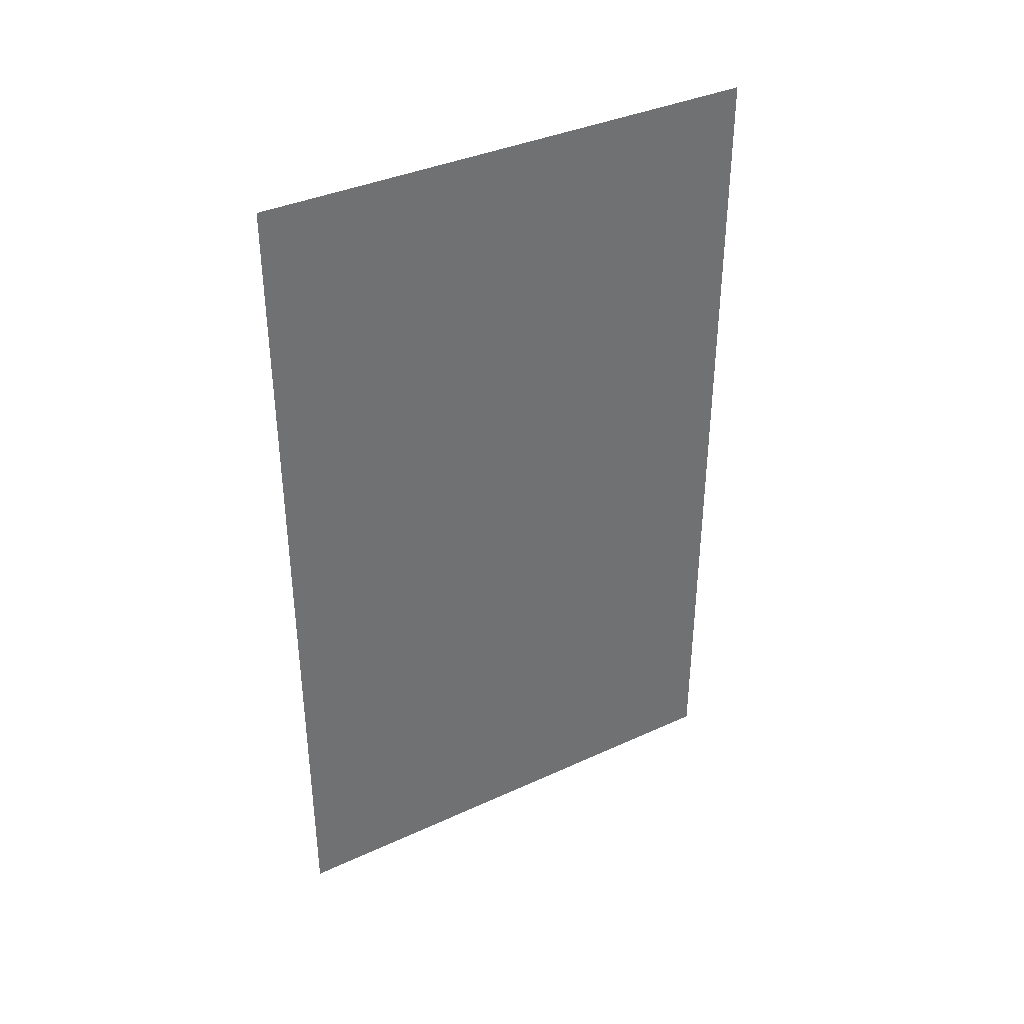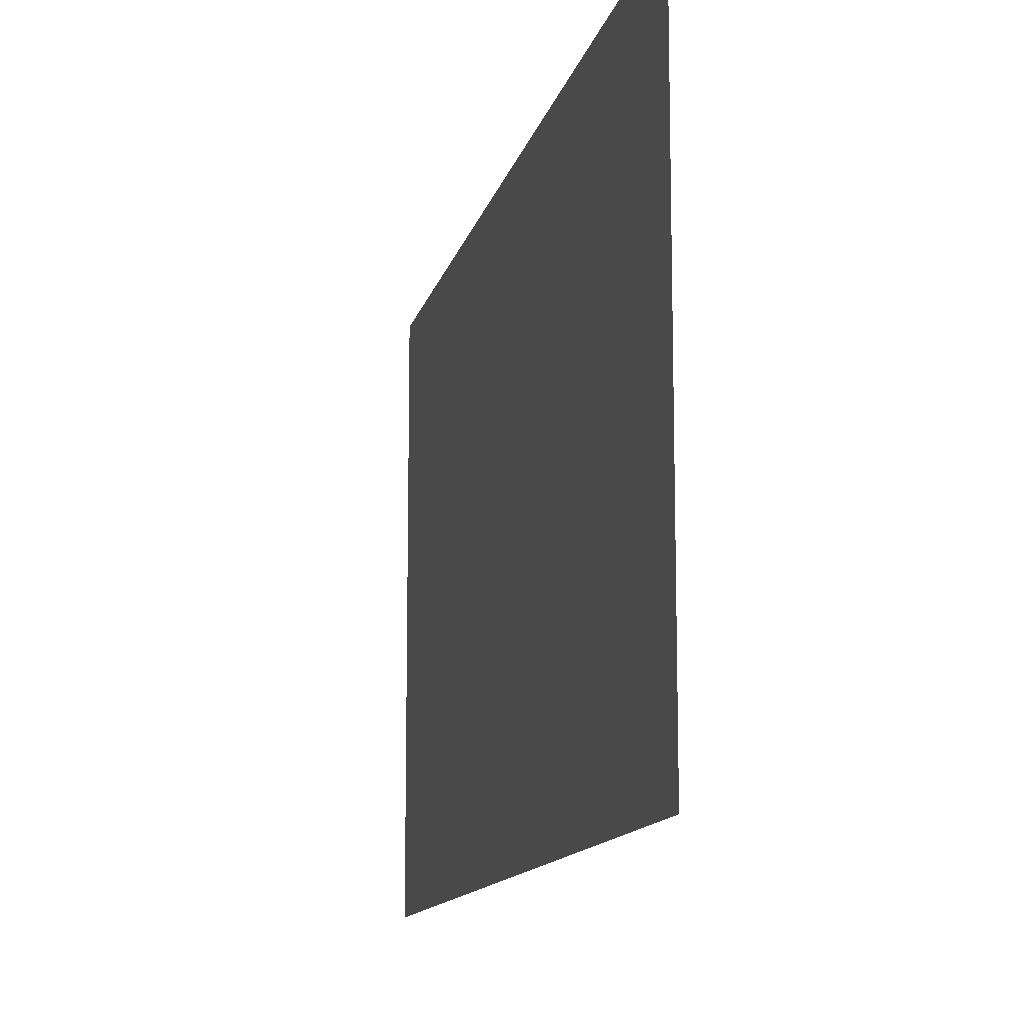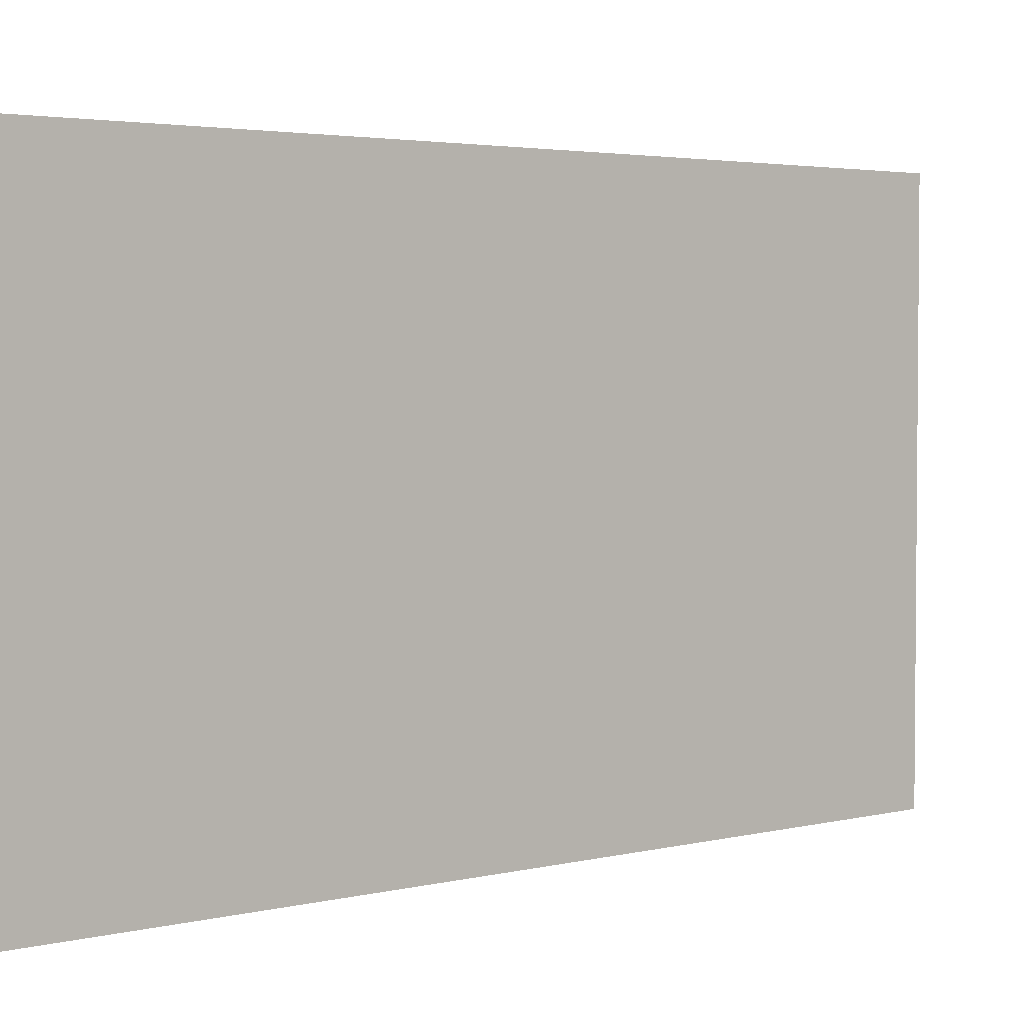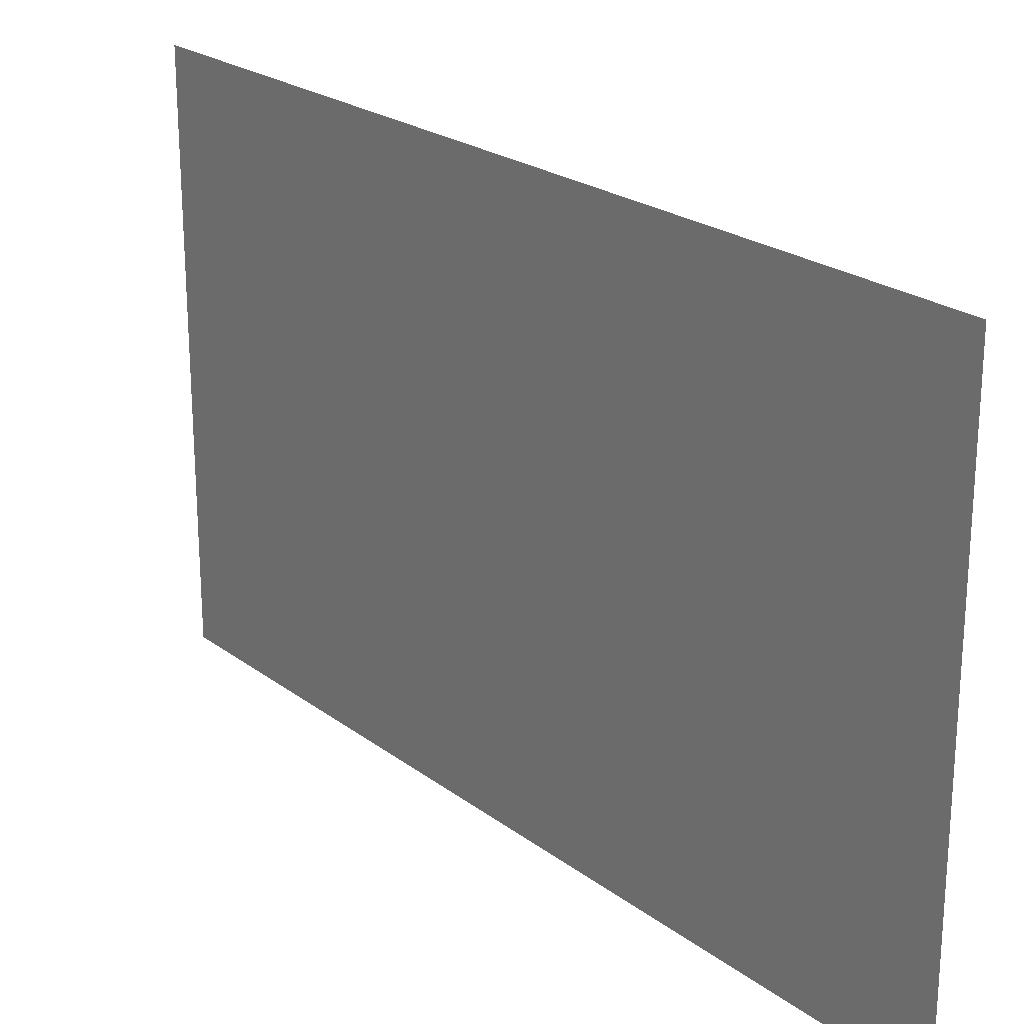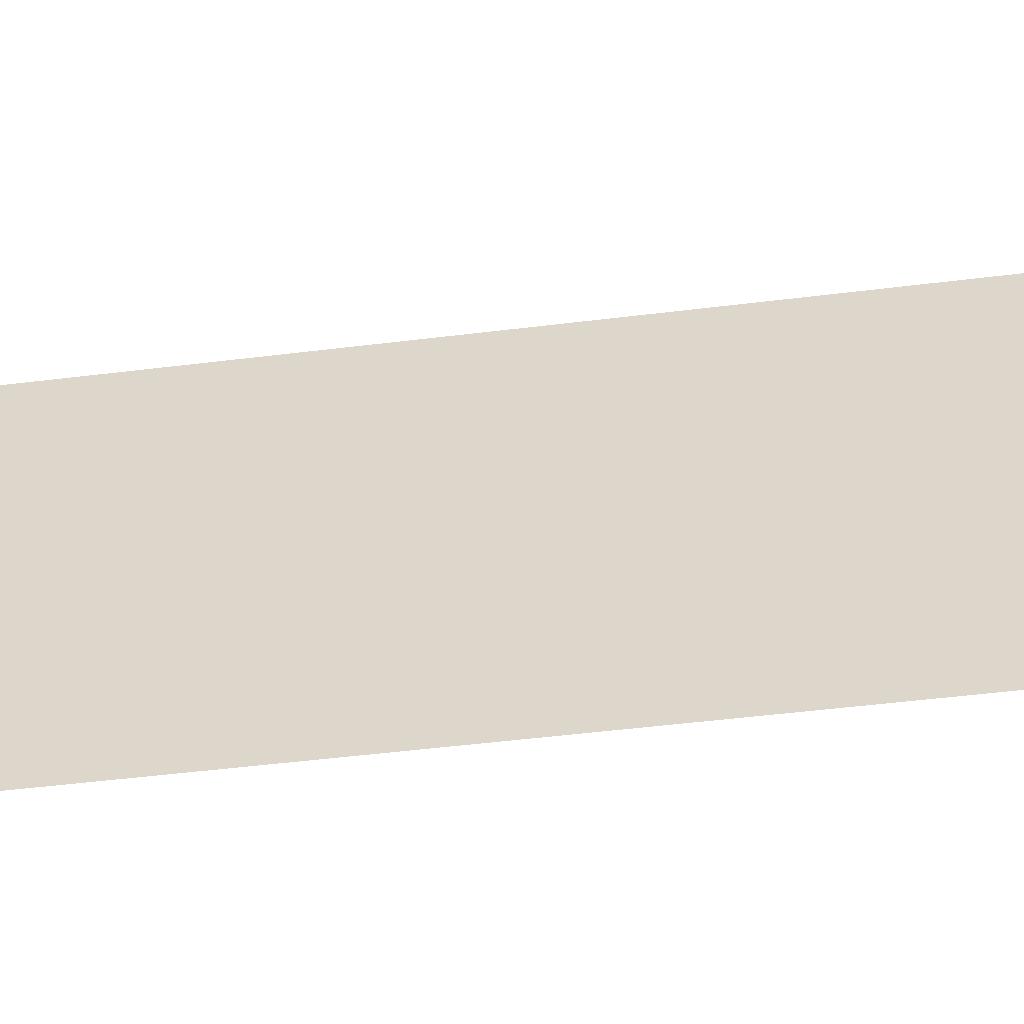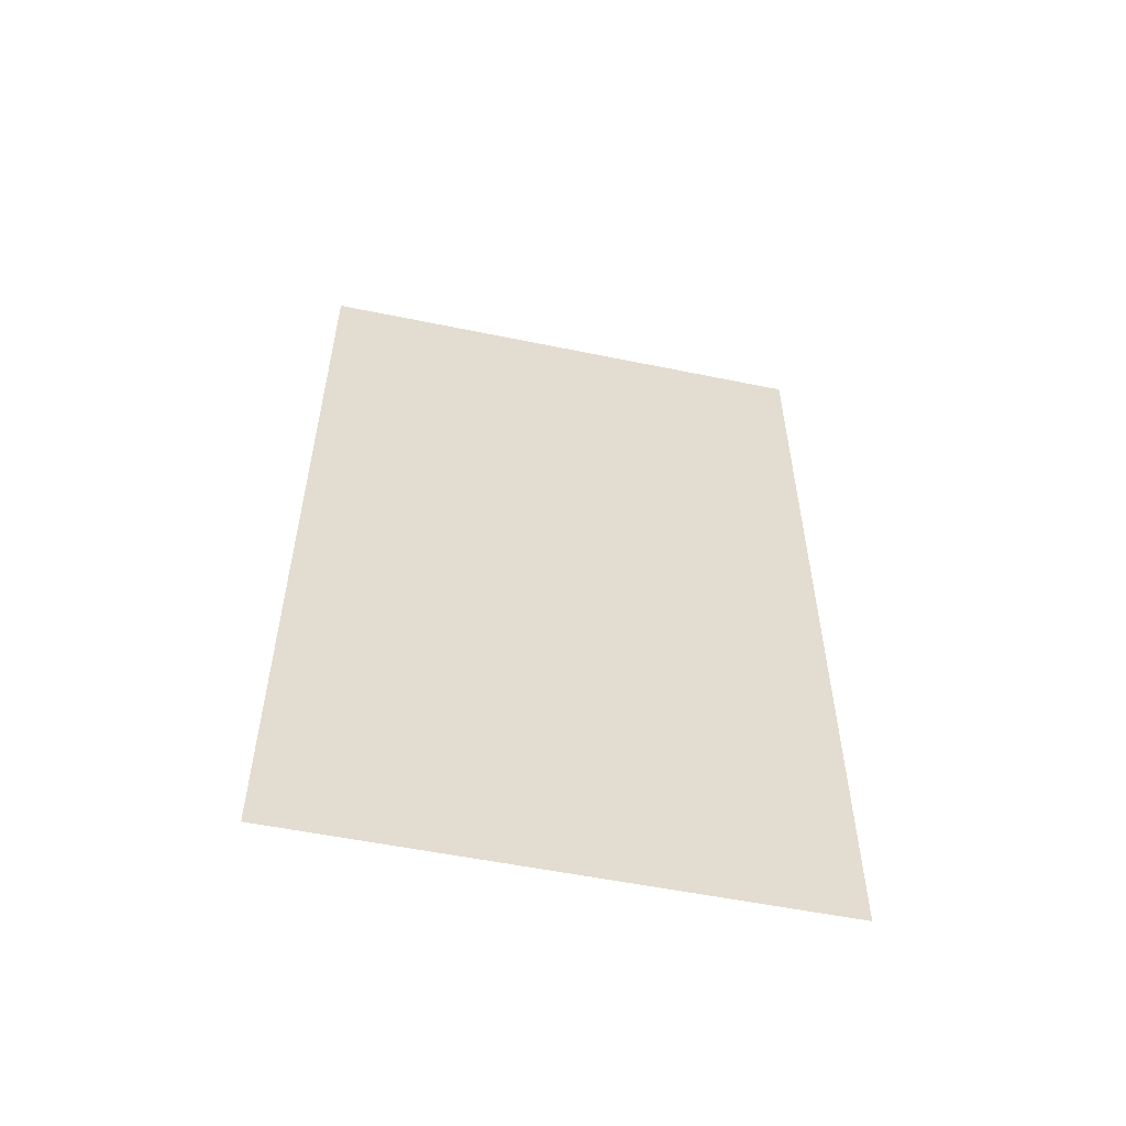
<metadata>
{"format":"obj","ext":"obj","renderer":"f3d","projection":"perspective","resolution":1024,"background":"white","views":[{"elev":37.3,"azim":59.5,"up":"+Z"},{"elev":-12.3,"azim":-12.2,"up":"+Y"},{"elev":3.2,"azim":50.3,"up":"+Y"},{"elev":22.9,"azim":-38.5,"up":"+Y"},{"elev":-56.0,"azim":97.2,"up":"+Y"},{"elev":-54.6,"azim":77.7,"up":"+Z"}]}
</metadata>
<code>
v 0.3452 -0.1992 -0.302
v -0.3452 -0.1992 0.302
v -0.3452 -0.1992 -0.302
v 0.3452 -0.1992 0.302
v -0.3451 -0.1991 -0.3019
v -0.3451 -0.1991 0.3019
v 0.3451 -0.1991 -0.3019
v 0.3451 -0.1991 0.3019
v -0.3451 -0.1699 -0.2953
v -0.3451 -0.17 -0.3019
v 0.3452 -0.17 0.3019
v -0.3451 -0.1699 0.3019
v 0.3451 -0.17 -0.3019
v 0.3451 -0.17 -0.2292
v -0.3451 0.1991 -0.2953
v -0.2903 -0.1699 0.3019
v -0.3452 -0.1699 -0.2953
v -0.2902 -0.17 0.3019
v -0.2902 -0.17 -0.2953
v 0.3266 -0.17 -0.07606
v -0.3451 0.1991 0.3019
v -0.2903 -0.1699 -0.2953
v -0.2903 0.1991 0.3019
v 0.2739 -0.17 -0.3019
v 0.2739 -0.17 -0.2292
v 0.3266 -0.17 0.03734
v -0.2609 -0.17 0.2704
v -0.2903 0.1991 -0.2953
v -0.2903 -0.1445 0.269
v -0.2609 -0.17 -0.2727
v 0.2566 -0.17 -0.07606
v 0.2566 -0.17 0.03734
v -0.1727 -0.17 0.2704
v -0.2903 0.1708 -0.2683
v -0.2903 -0.1445 -0.2683
v -0.2903 0.1708 0.269
v -0.1727 -0.17 -0.2727
v 0.2566 -0.17 0.03923
v -0.08453 -0.17 0.2704
v -0.2609 -0.17 0.2026
v 0.09184 -0.17 -0.2048
v -0.08453 -0.17 -0.2727
v 0.1853 -0.17 -0.07606
v 0.1853 -0.17 0.03923
v 0.003652 -0.17 0.2704
v 0.09184 -0.17 0.2026
v -0.2609 -0.17 -0.2048
v 0.003652 -0.17 -0.2727
v 0.09184 -0.17 -0.2727
v 0.09184 -0.17 -0.06902
v 0.09184 -0.17 0.2704
v -0.2609 -0.17 0.1347
v 0.09184 -0.17 -0.1369
v 0.09184 -0.17 -0.001124
v 0.09184 -0.17 0.1347
v -0.2609 -0.17 0.06677
v -0.2609 -0.17 -0.1369
v 0.09184 -0.17 0.06677
v -0.2609 -0.17 -0.06902
v -0.2609 -0.17 -0.001124
v -0.3452 -0.1699 -0.302
v 0.3452 -0.1699 0.3019
v -0.3452 -0.1699 0.302
v 0.3452 -0.1699 -0.302
v 0.3452 -0.1699 -0.2292
v -0.3452 0.1992 -0.2953
v 0.3266 -0.1699 -0.07606
v -0.3452 0.1992 0.302
v -0.2902 0.1992 0.302
v 0.2739 -0.1699 -0.3019
v 0.2739 -0.1699 -0.2292
v 0.3266 -0.1699 0.03734
v -0.2609 -0.1699 0.2704
v -0.2902 0.1992 -0.2953
v -0.2902 -0.1445 0.269
v -0.2609 -0.1699 -0.2727
v 0.2566 -0.1699 -0.07606
v 0.2566 -0.1699 0.03734
v -0.1727 -0.1699 0.2704
v -0.2902 0.1708 -0.2683
v -0.2902 -0.1445 -0.2683
v -0.2902 0.1708 0.269
v -0.1727 -0.1699 -0.2727
v 0.2566 -0.1699 0.03923
v -0.08453 -0.1699 0.2704
v -0.08453 -0.1699 -0.2727
v 0.1853 -0.1699 -0.07606
v 0.1853 -0.1699 0.03923
v 0.003652 -0.1699 0.2704
v 0.003652 -0.1699 -0.2727
v 0.09184 -0.1699 -0.2727
v 0.09184 -0.1699 -0.06902
v 0.09184 -0.1699 0.2704
v 0.09184 -0.1699 -0.001124
v 0.09184 -0.1699 -0.1369
v 0.09184 -0.1699 0.2026
v 0.09184 -0.1699 -0.2048
v 0.09184 -0.1699 0.06677
v 0.09184 -0.1699 0.1347
v -0.2609 -0.1699 0.2026
v -0.2609 -0.1699 -0.2048
v -0.2609 -0.1699 0.1347
v -0.2609 -0.1699 0.06677
v -0.2609 -0.1699 -0.1369
v -0.2609 -0.1699 -0.06902
v -0.2609 -0.1699 -0.001124
v -0.2902 -0.1552 0.2711
v -0.2902 -0.1552 -0.2683
v -0.2902 0.1708 0.2711
v -0.2903 -0.1552 0.2711
v -0.2903 0.1708 0.2711
v -0.2903 -0.1552 -0.2683
v -0.2902 0.1708 -0.2683
v -0.2903 0.1708 -0.2683
g mesh1-geometry-0
f 1 2 3
f 2 1 4
g mesh1-geometry-1
f 5 6 7
f 8 7 6
f 5 9 6
f 5 7 10
f 8 11 7
f 8 6 11
f 12 6 9
f 10 9 5
f 13 10 7
f 14 7 11
f 12 11 6
f 9 15 12
f 16 9 12
f 12 17 18
f 9 10 19
f 13 7 14
f 11 20 14
f 21 12 15
f 9 22 15
f 9 16 22
f 19 18 9
f 16 12 23
f 24 19 10
f 13 14 24
f 14 20 25
f 20 11 26
f 11 18 27
f 21 23 12
f 21 15 23
f 28 15 22
f 19 27 18
f 22 16 29
f 23 29 16
f 30 19 24
f 25 24 14
f 31 25 20
f 26 11 32
f 20 26 31
f 33 11 27
f 28 23 15
f 22 34 28
f 27 19 30
f 35 22 29
f 29 23 36
f 37 30 24
f 25 31 24
f 32 11 38
f 32 31 26
f 39 11 33
f 27 40 33
f 28 36 23
f 34 36 28
f 34 22 35
f 29 36 35
f 37 41 30
f 42 37 24
f 31 43 24
f 38 11 44
f 45 11 39
f 39 33 46
f 46 33 40
f 34 35 36
f 47 30 41
f 42 41 37
f 48 42 24
f 43 49 24
f 31 38 43
f 44 11 50
f 44 43 38
f 51 11 45
f 45 39 46
f 40 52 46
f 41 53 47
f 48 41 42
f 49 48 24
f 44 49 43
f 50 11 54
f 53 44 50
f 46 11 51
f 51 45 46
f 55 46 52
f 52 56 55
f 57 47 53
f 41 44 53
f 49 41 48
f 49 44 41
f 54 11 58
f 50 54 59
f 53 50 57
f 55 11 46
f 58 55 56
f 56 60 58
f 59 57 50
f 58 11 55
f 54 58 60
f 60 59 54
g mesh1-geometry-2
f 2 17 3
f 61 1 3
f 1 62 4
f 62 2 4
f 17 2 63
f 3 17 61
f 1 61 64
f 62 1 65
f 2 62 63
f 63 66 17
f 22 61 17
f 65 1 64
f 65 67 62
f 66 63 68
f 66 19 17
f 69 63 18
f 61 22 70
f 71 67 65
f 72 62 67
f 73 16 62
f 63 69 68
f 69 66 68
f 19 66 74
f 16 73 22
f 75 18 19
f 18 75 69
f 70 22 76
f 67 71 77
f 78 62 72
f 73 62 79
f 66 69 74
f 74 80 19
f 76 22 73
f 75 19 81
f 82 69 75
f 70 76 83
f 70 77 71
f 84 62 78
f 79 62 85
f 69 82 74
f 74 82 80
f 81 19 80
f 70 83 86
f 70 87 77
f 88 62 84
f 85 62 89
f 70 86 90
f 70 91 87
f 92 62 88
f 89 62 93
f 70 90 91
f 87 91 88
f 94 62 92
f 92 88 95
f 93 62 96
f 95 88 97
f 97 88 91
f 98 62 94
f 96 62 99
f 99 62 98
g mesh1-geometry-3
f 70 65 64
f 65 70 71
f 81 82 75
f 82 81 80
g mesh1-geometry-4
f 77 72 67
f 72 77 78
f 79 100 73
f 76 97 83
f 96 79 85
f 100 79 96
f 97 76 101
f 83 97 86
f 87 84 77
f 84 87 88
f 96 85 89
f 96 102 100
f 101 95 97
f 86 97 90
f 96 89 93
f 102 96 99
f 99 103 102
f 95 101 104
f 90 97 91
f 105 94 92
f 104 92 95
f 103 99 98
f 98 106 103
f 92 104 105
f 106 98 94
f 94 105 106
g mesh2-geometry-0
f 107 108 109
f 110 111 112
f 113 109 108
f 114 112 111

</code>
